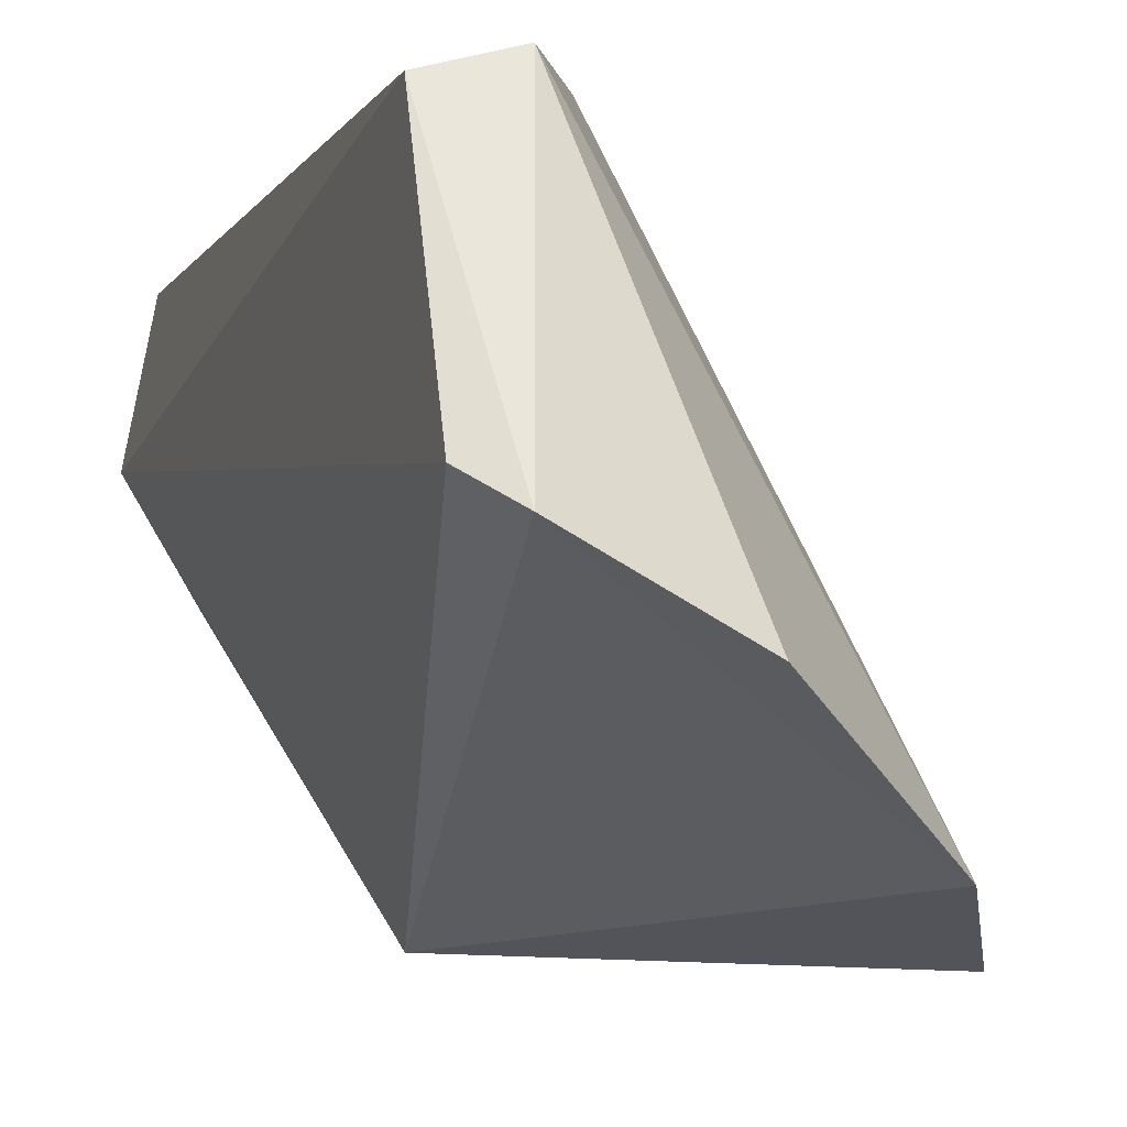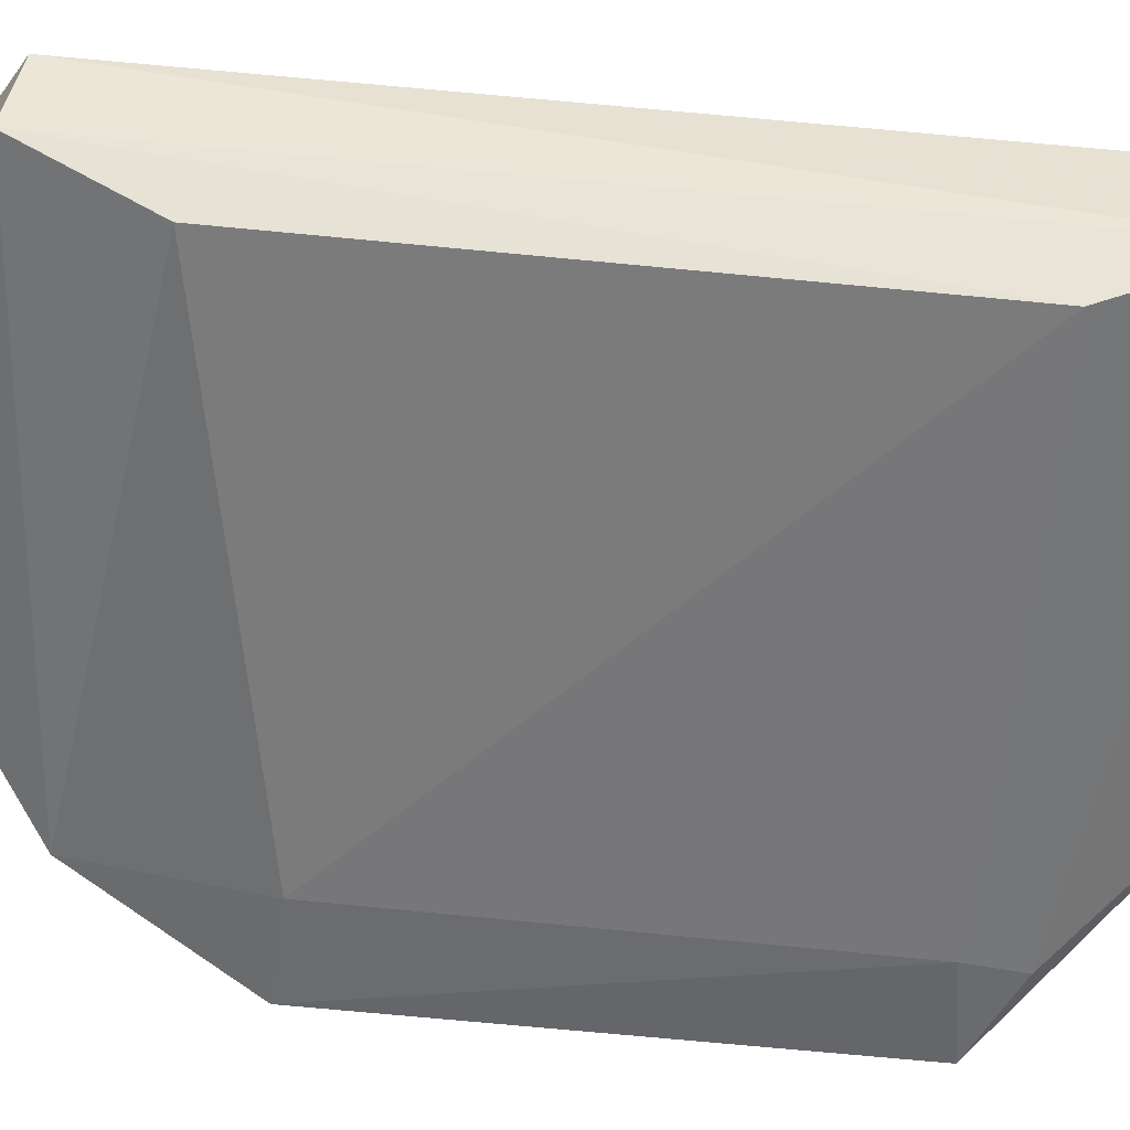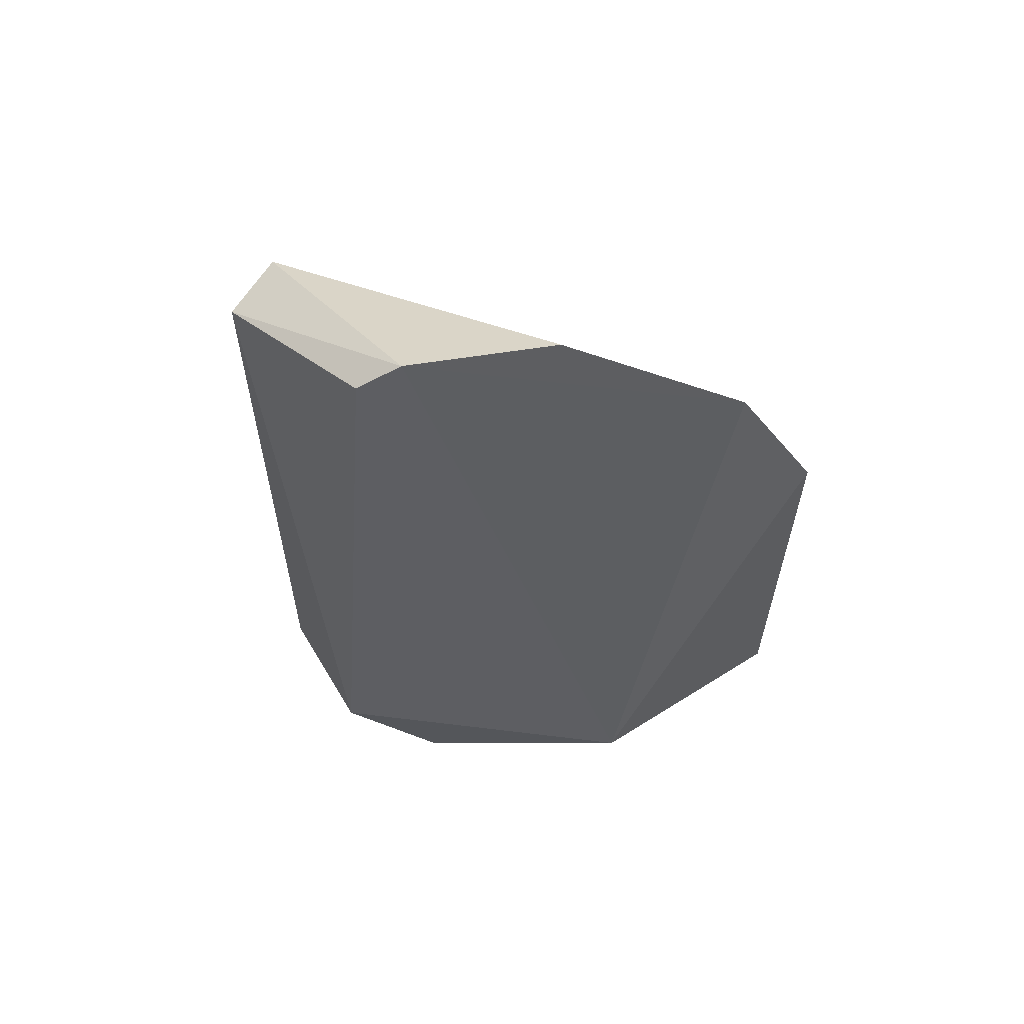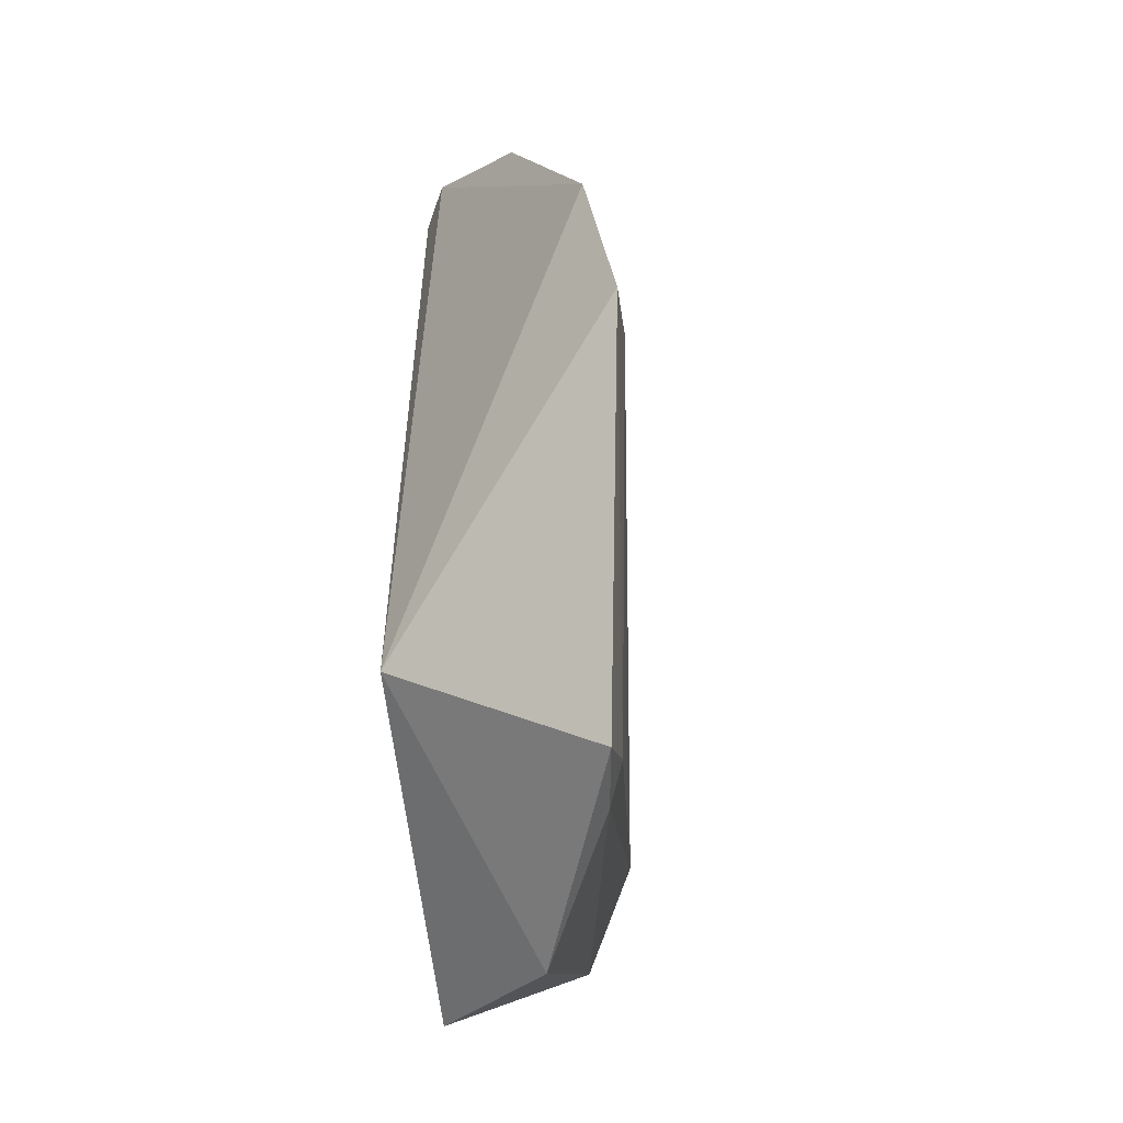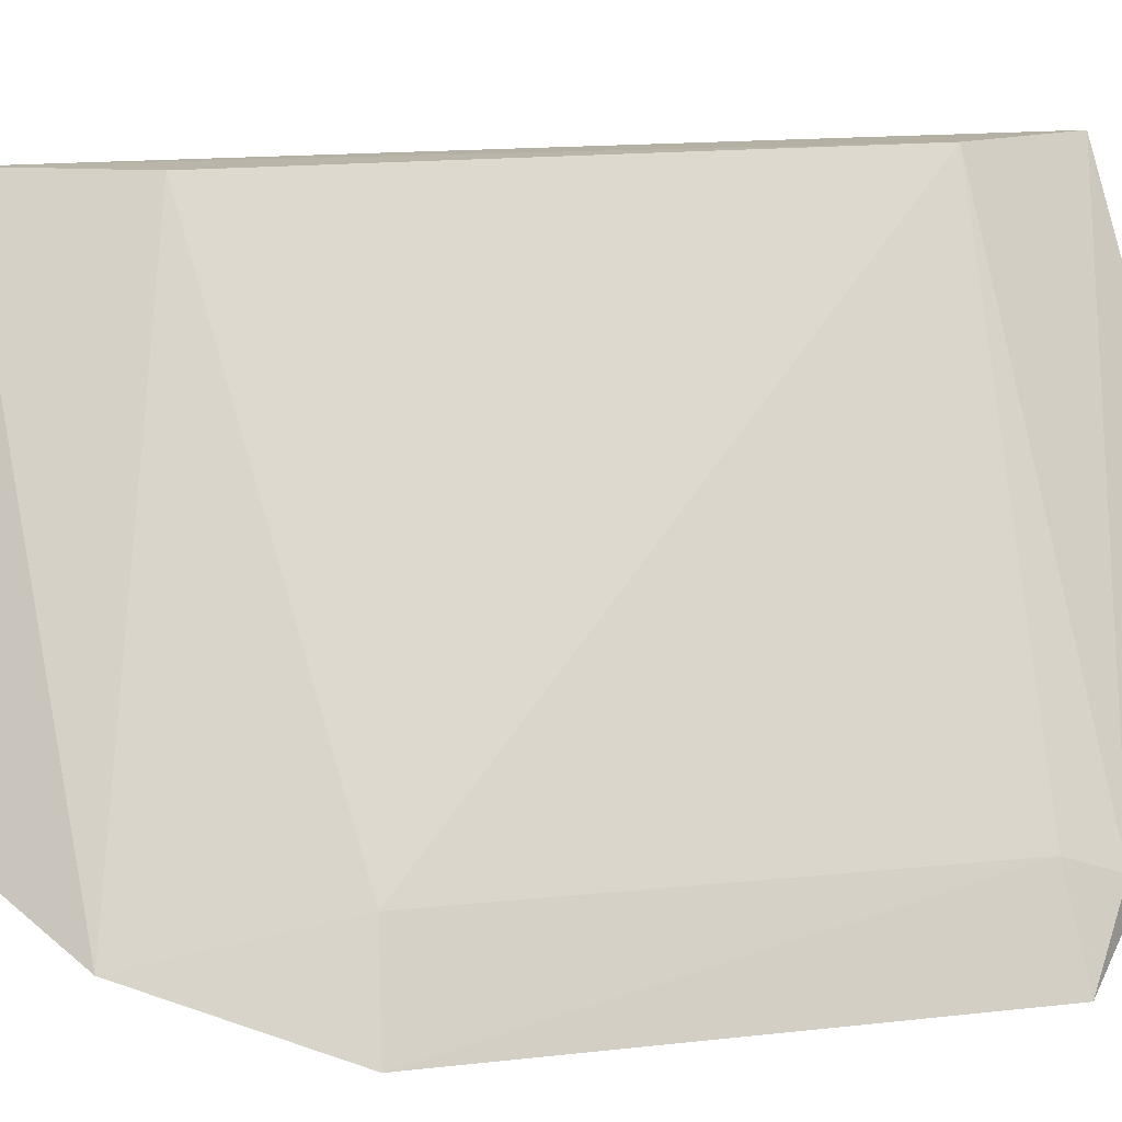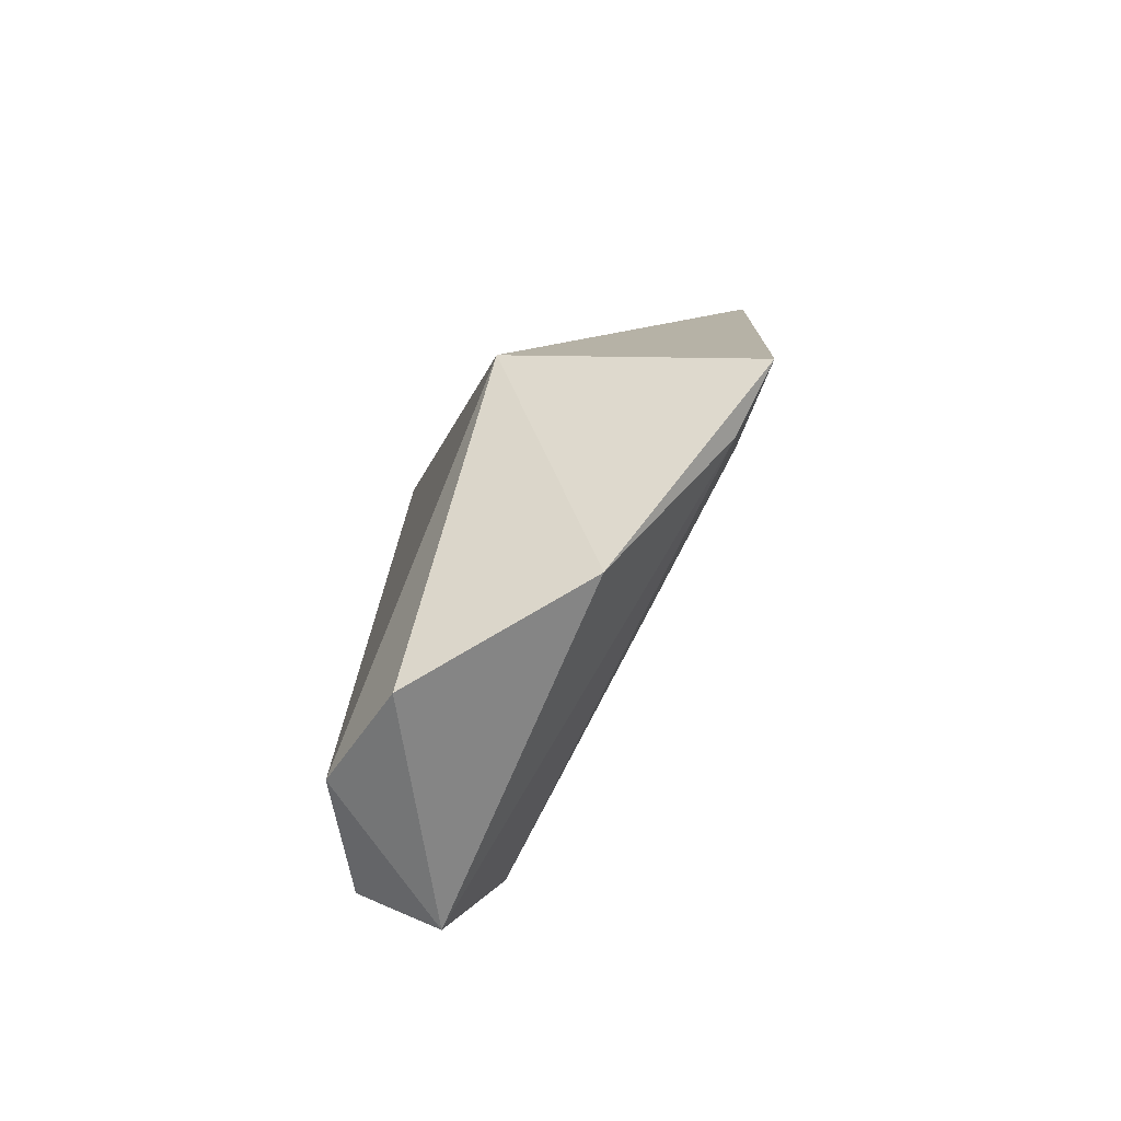
<metadata>
{"format":"obj","ext":"obj","renderer":"f3d","projection":"perspective","resolution":1024,"background":"white","views":[{"elev":-4.7,"azim":164.0,"up":"+Z"},{"elev":60.1,"azim":-83.7,"up":"+Z"},{"elev":60.8,"azim":138.0,"up":"+Y"},{"elev":-18.1,"azim":-149.6,"up":"+Y"},{"elev":10.9,"azim":-107.1,"up":"+Z"},{"elev":-77.0,"azim":-179.4,"up":"+Y"}]}
</metadata>
<code>
v -0.01966 0.01126 0.09602
v -0.01691 -0.01208 0.09157
v -0.01748 0.01433 0.08901
v -0.02928 0.00599 0.08132
v -0.02143 -0.007658 0.09617
v -0.02133 -0.004174 0.08146
v -0.02268 0.01448 0.08619
v -0.01761 0.01108 0.09548
v -0.02127 0.007835 0.09599
v -0.02902 -0.007334 0.08123
v -0.01856 0.01524 0.08824
v -0.02728 0.0105 0.08285
v -0.01746 -0.01074 0.09527
v -0.02815 0.005734 0.08382
v -0.01885 -0.01341 0.08882
v -0.01979 -0.01111 0.09622
v -0.028 -0.007078 0.08372
v -0.02423 -0.01245 0.08596
v -0.02786 -0.008529 0.0832
f 6 3 2
f 8 2 3
f 9 5 1
f 10 4 6
f 11 7 1
f 11 3 6
f 11 8 3
f 11 1 8
f 12 1 7
f 12 9 1
f 12 6 4
f 12 11 6
f 12 7 11
f 13 2 8
f 14 5 9
f 14 12 4
f 14 9 12
f 15 6 2
f 16 13 8
f 16 8 1
f 16 1 5
f 16 15 2
f 16 2 13
f 17 5 14
f 17 14 4
f 17 4 10
f 18 10 6
f 18 6 15
f 18 15 16
f 19 16 5
f 19 5 17
f 19 18 16
f 19 17 10
f 19 10 18

</code>
